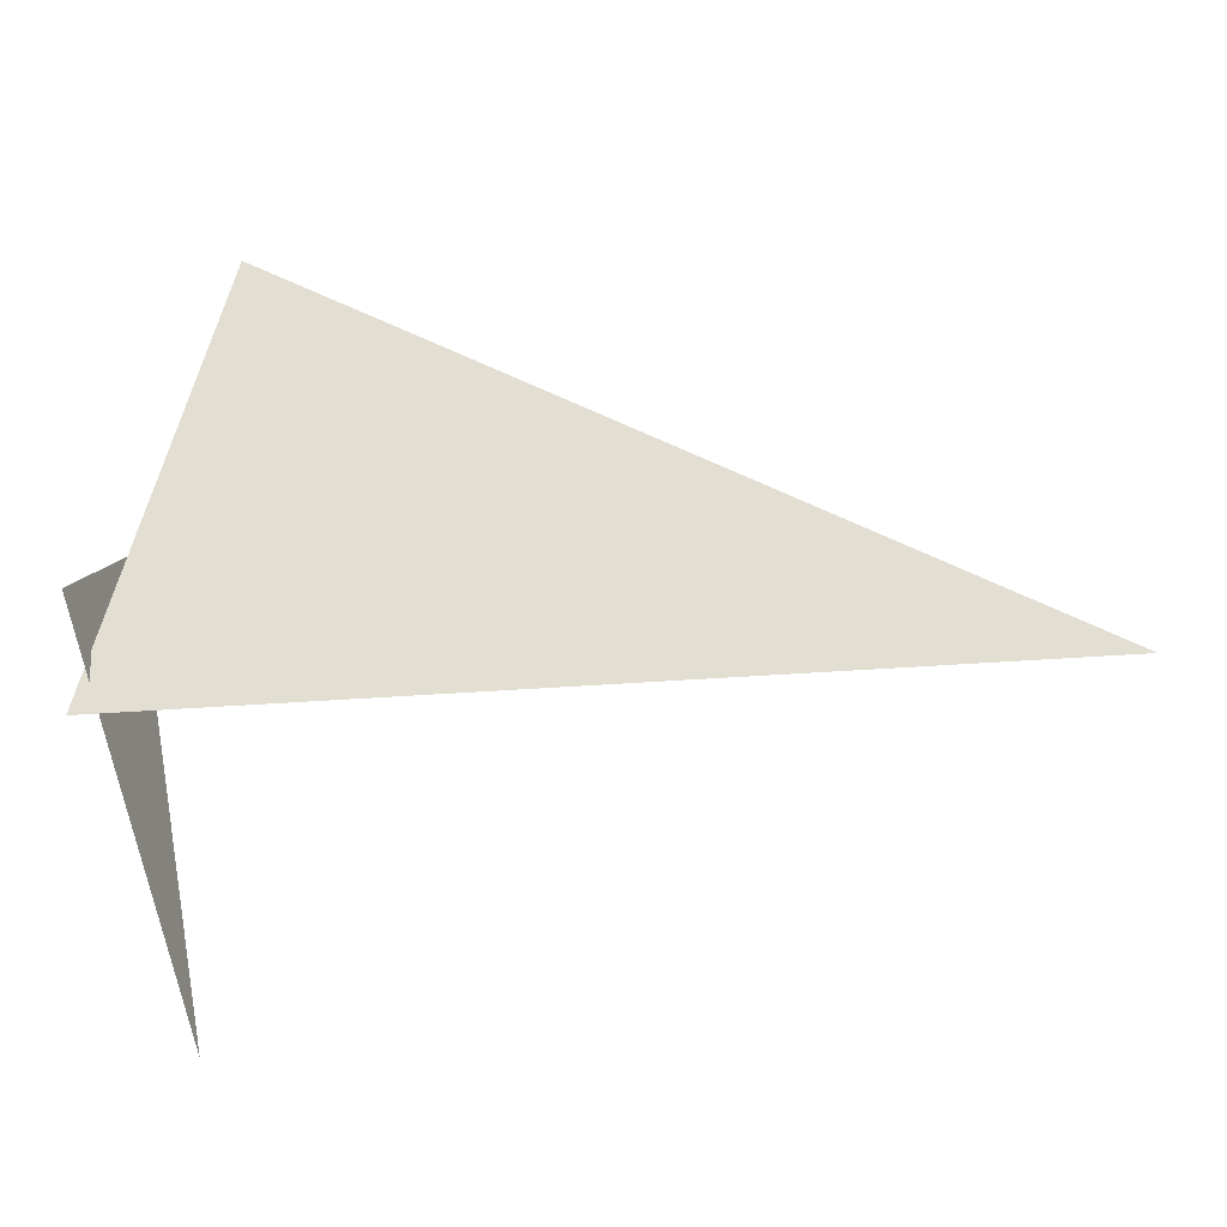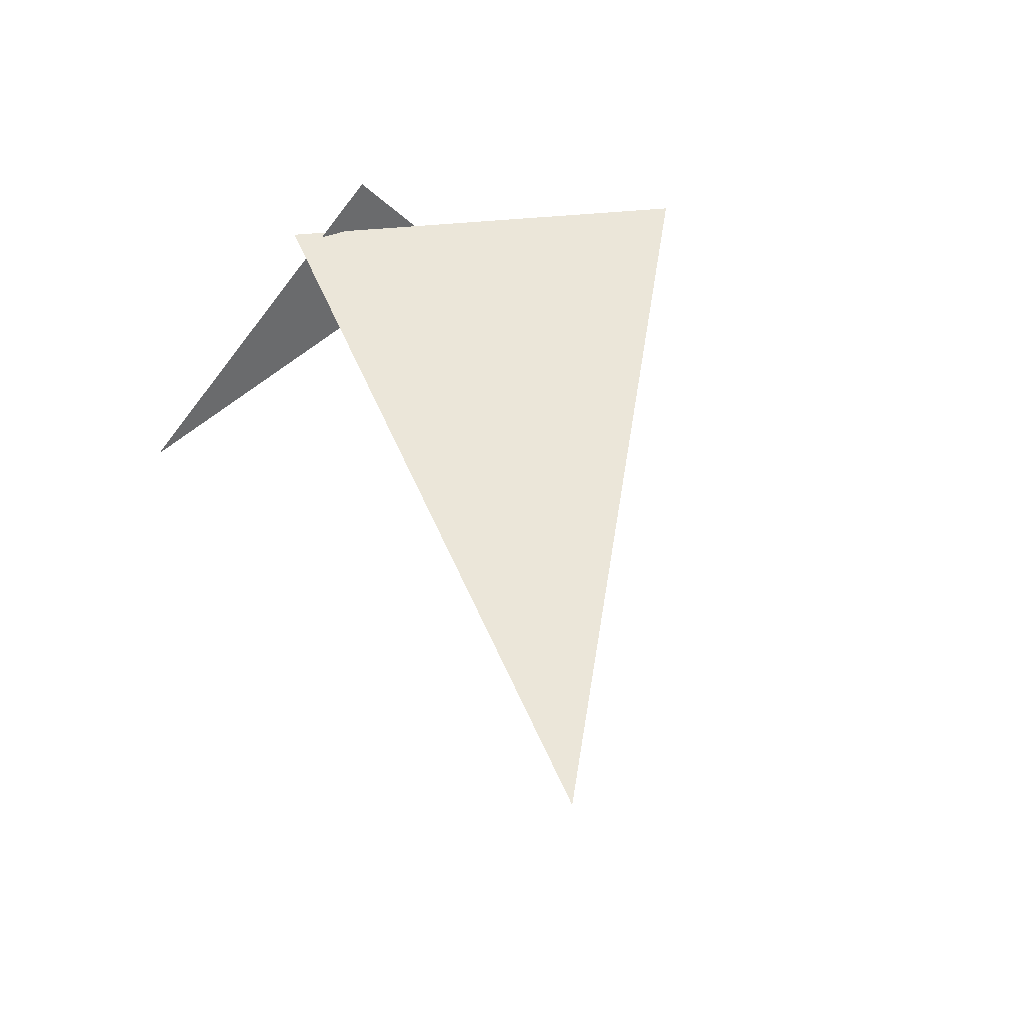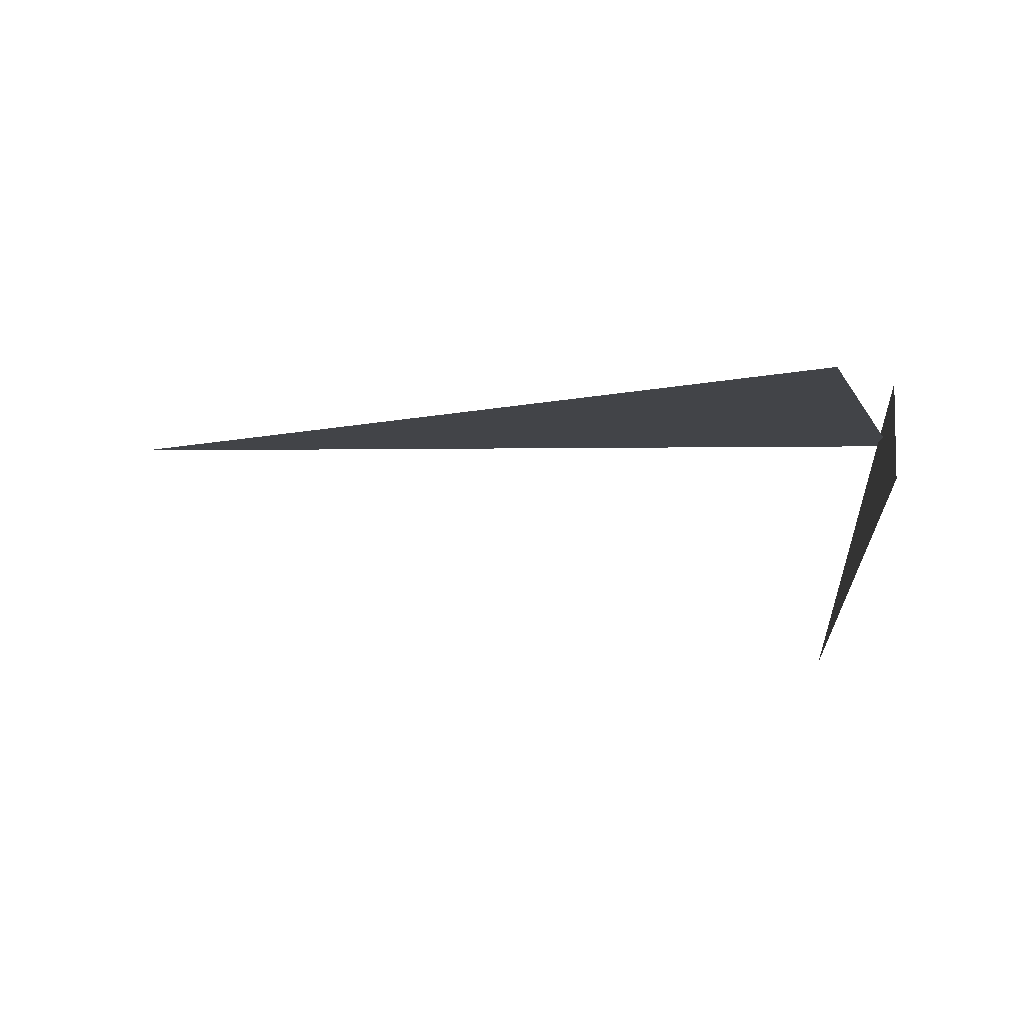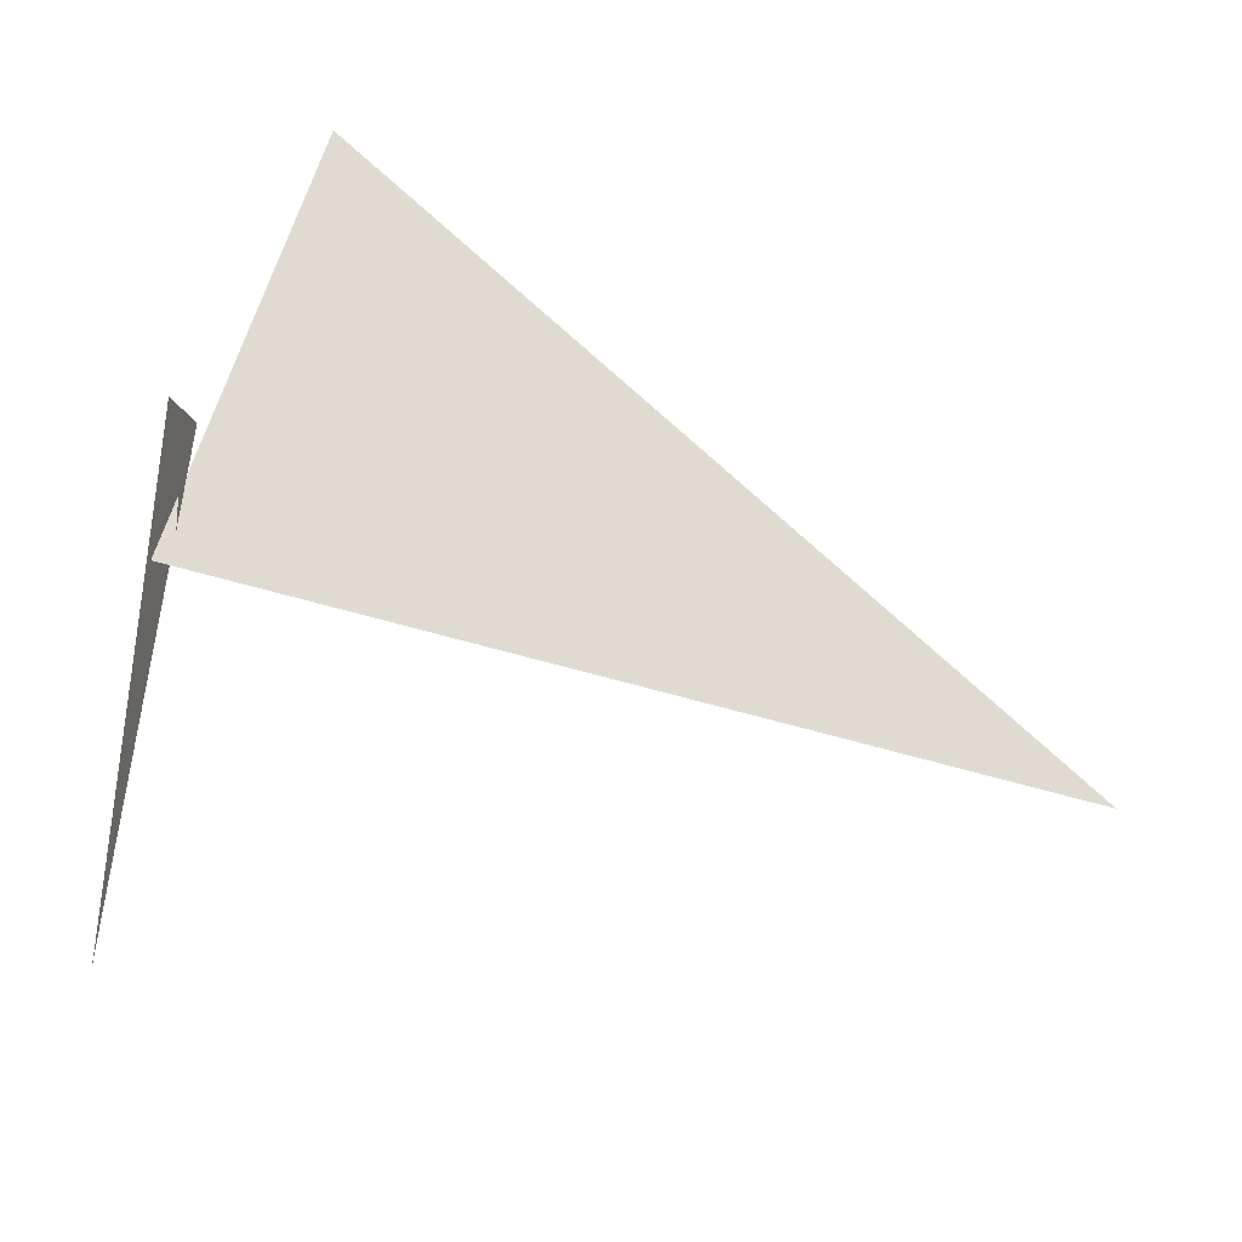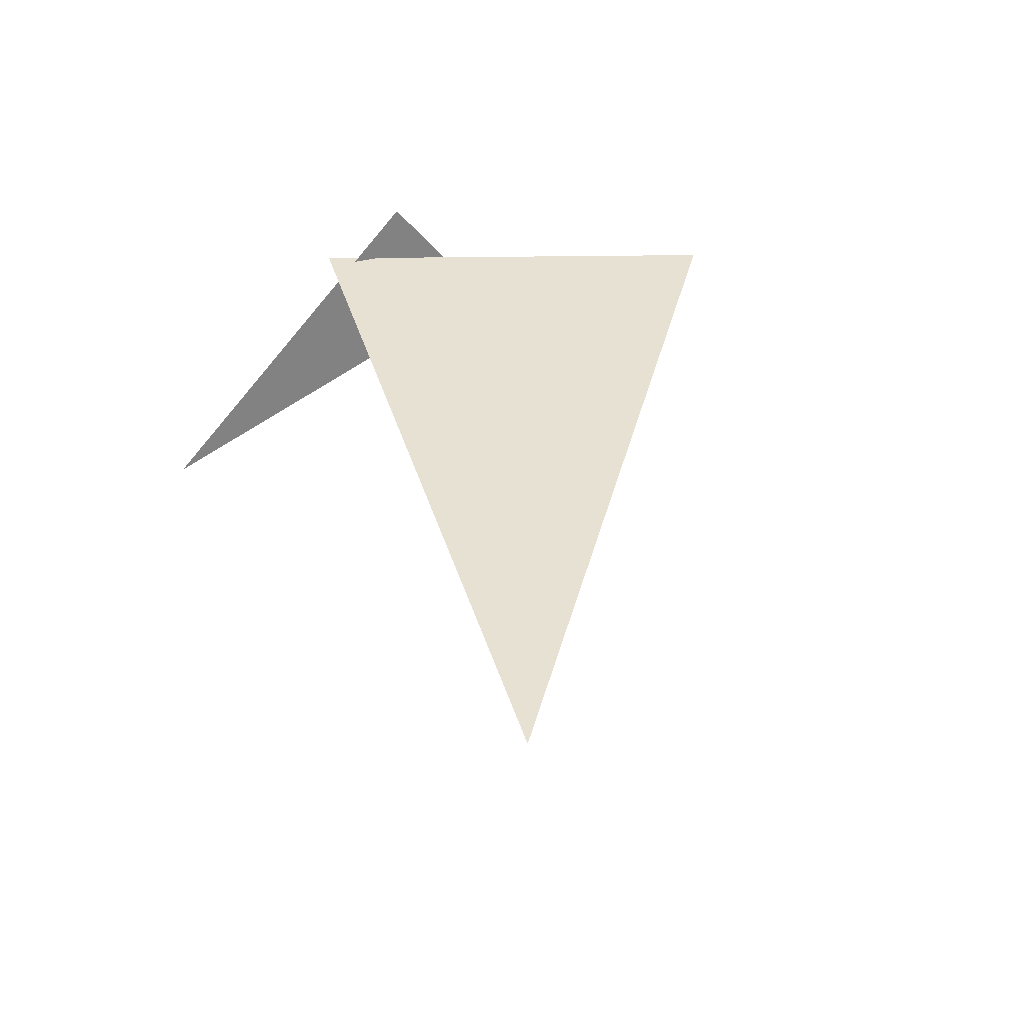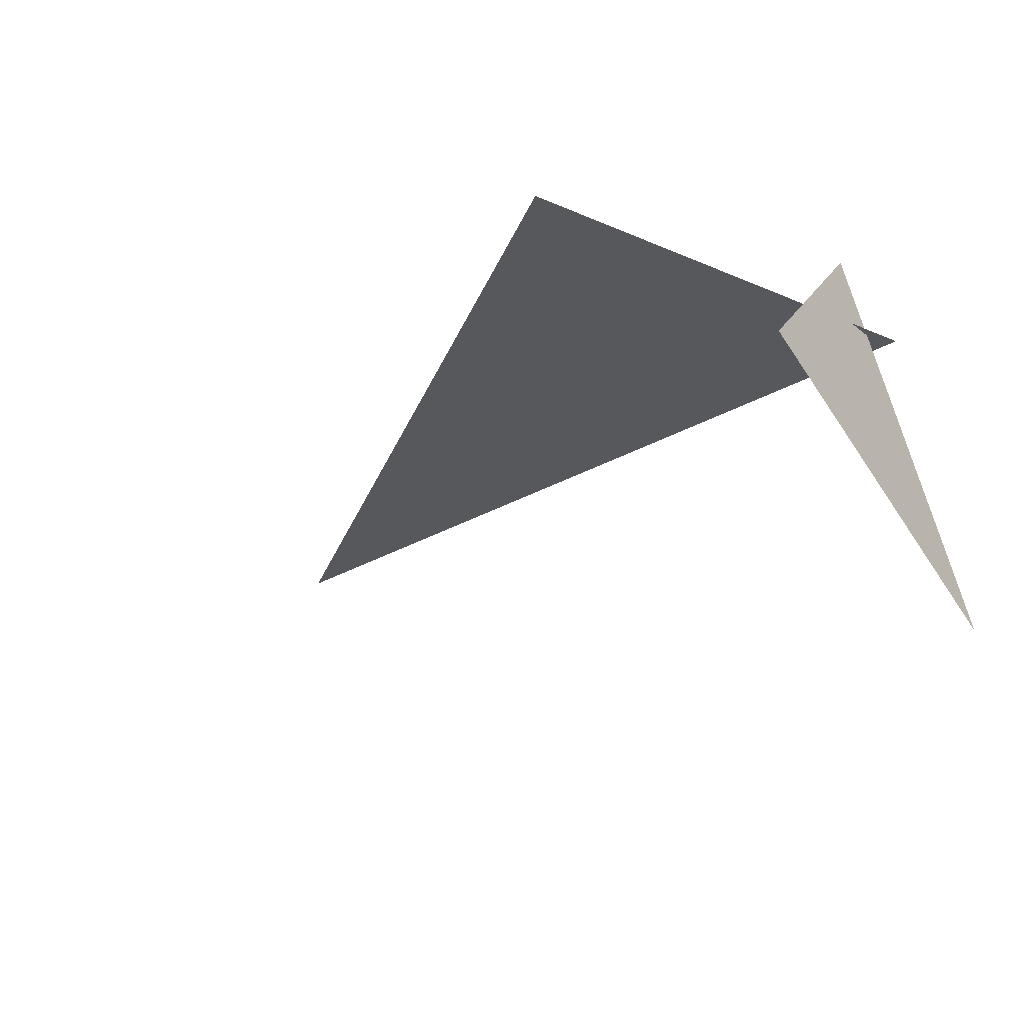
<metadata>
{"format":"obj","ext":"obj","renderer":"f3d","projection":"perspective","resolution":1024,"background":"white","views":[{"elev":-27.3,"azim":7.5,"up":"+Y"},{"elev":48.0,"azim":68.7,"up":"+Z"},{"elev":-8.1,"azim":-178.1,"up":"+Z"},{"elev":-28.6,"azim":-29.3,"up":"+Y"},{"elev":38.6,"azim":74.0,"up":"+Z"},{"elev":-27.8,"azim":-138.3,"up":"+Z"}]}
</metadata>
<code>
v -1.374 6.994 3.33
v -0.1243 6.994 3.33
v -1.207 7.619 3.33
v -1.286 6.685 2.989
v -1.365 7.118 3.411
v -1.342 7.261 3.233
f 1 2 3
f 4 5 6

</code>
